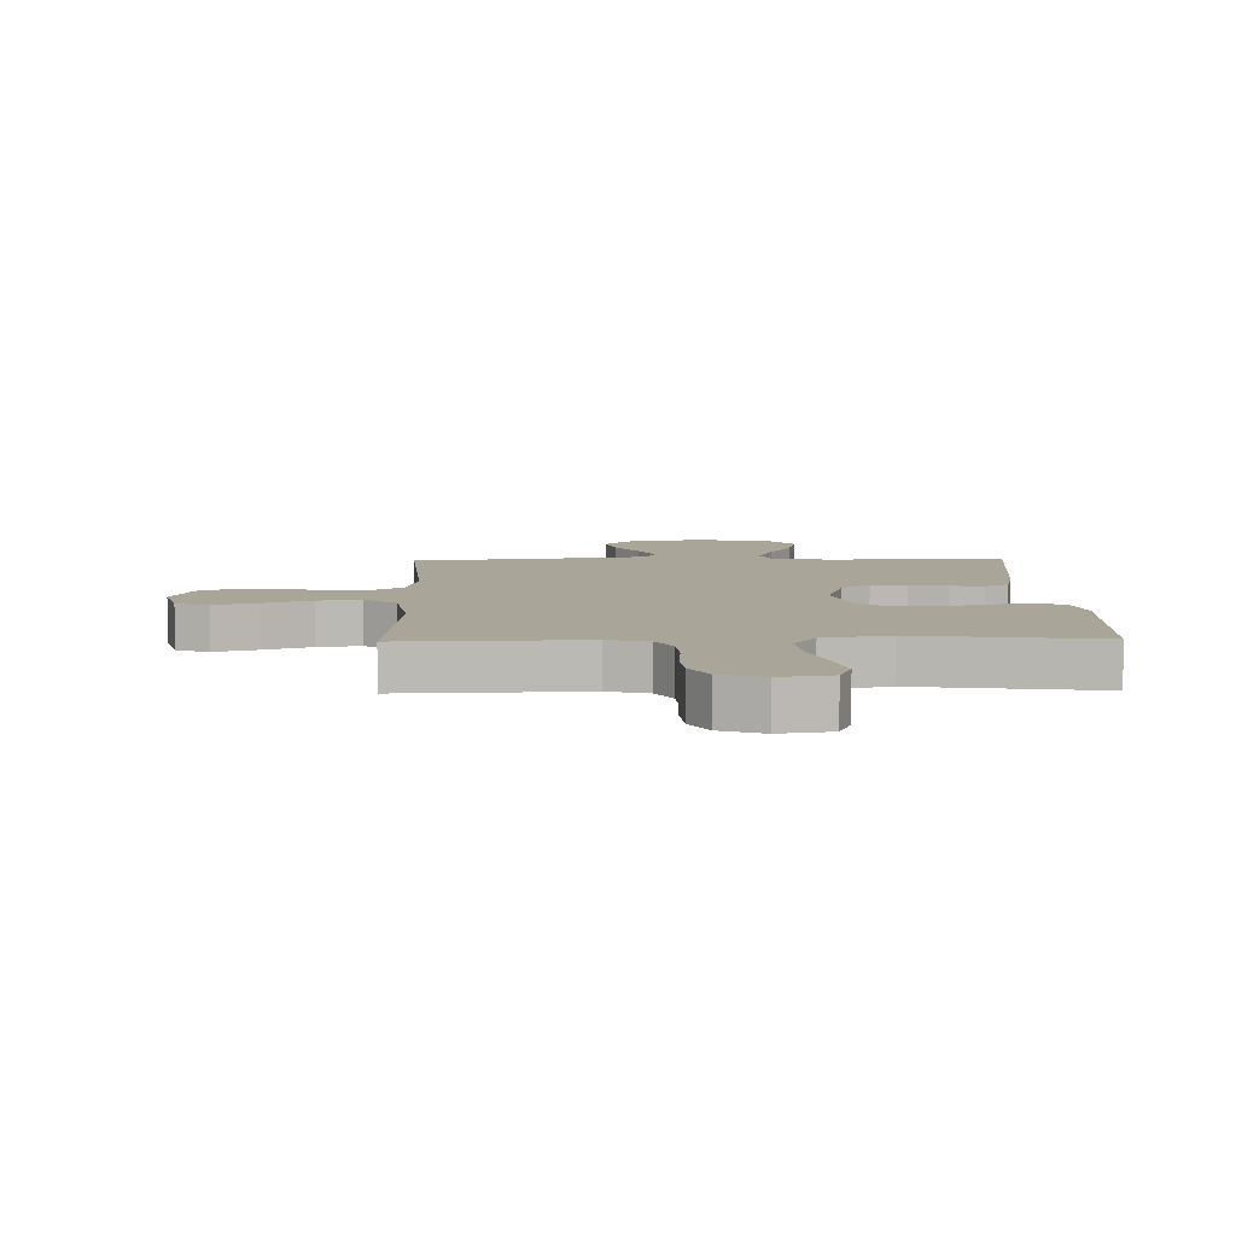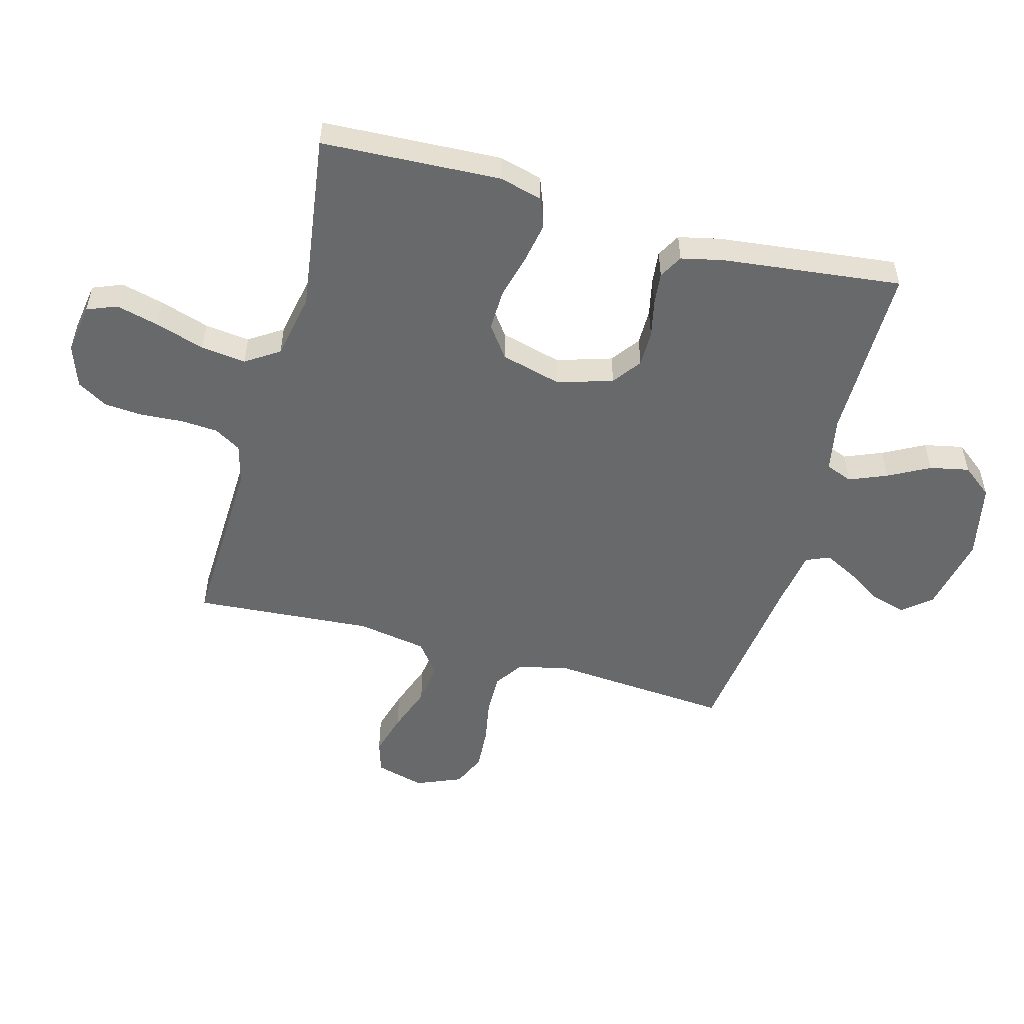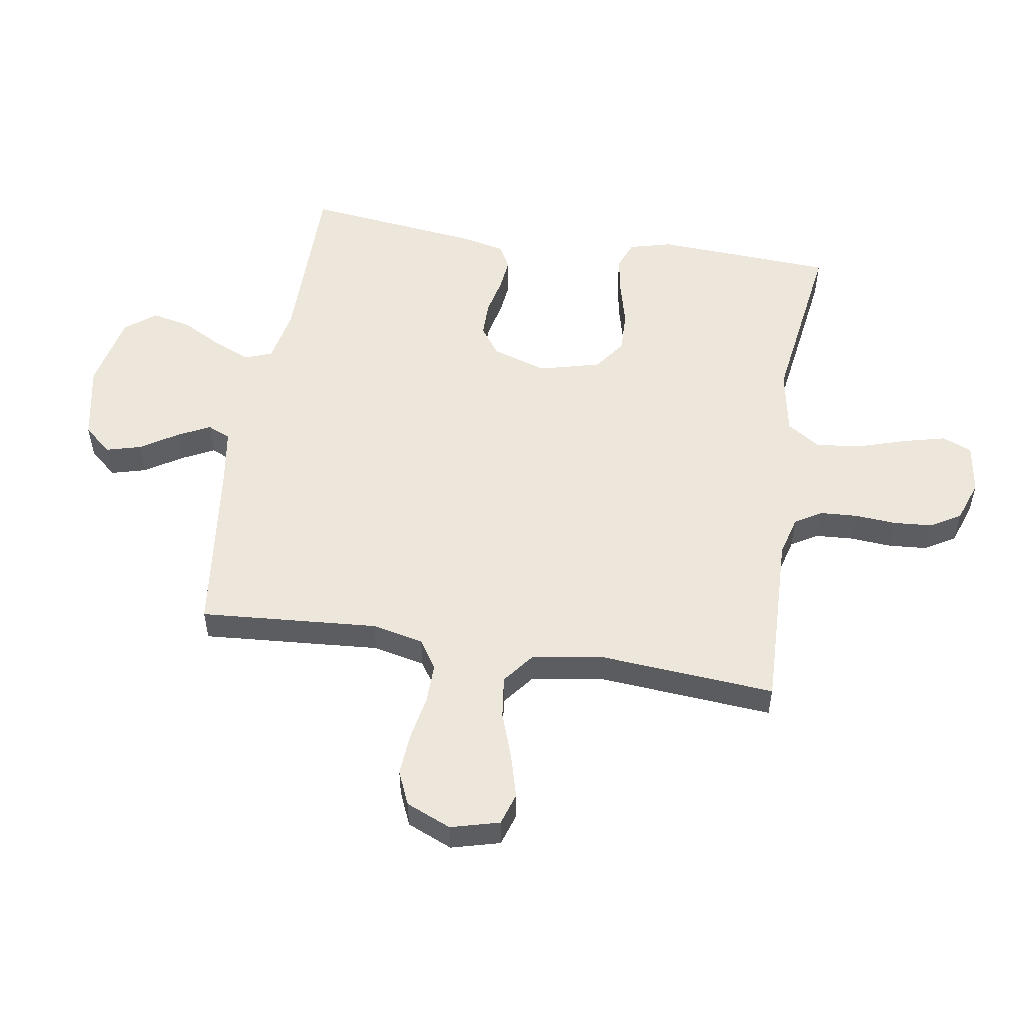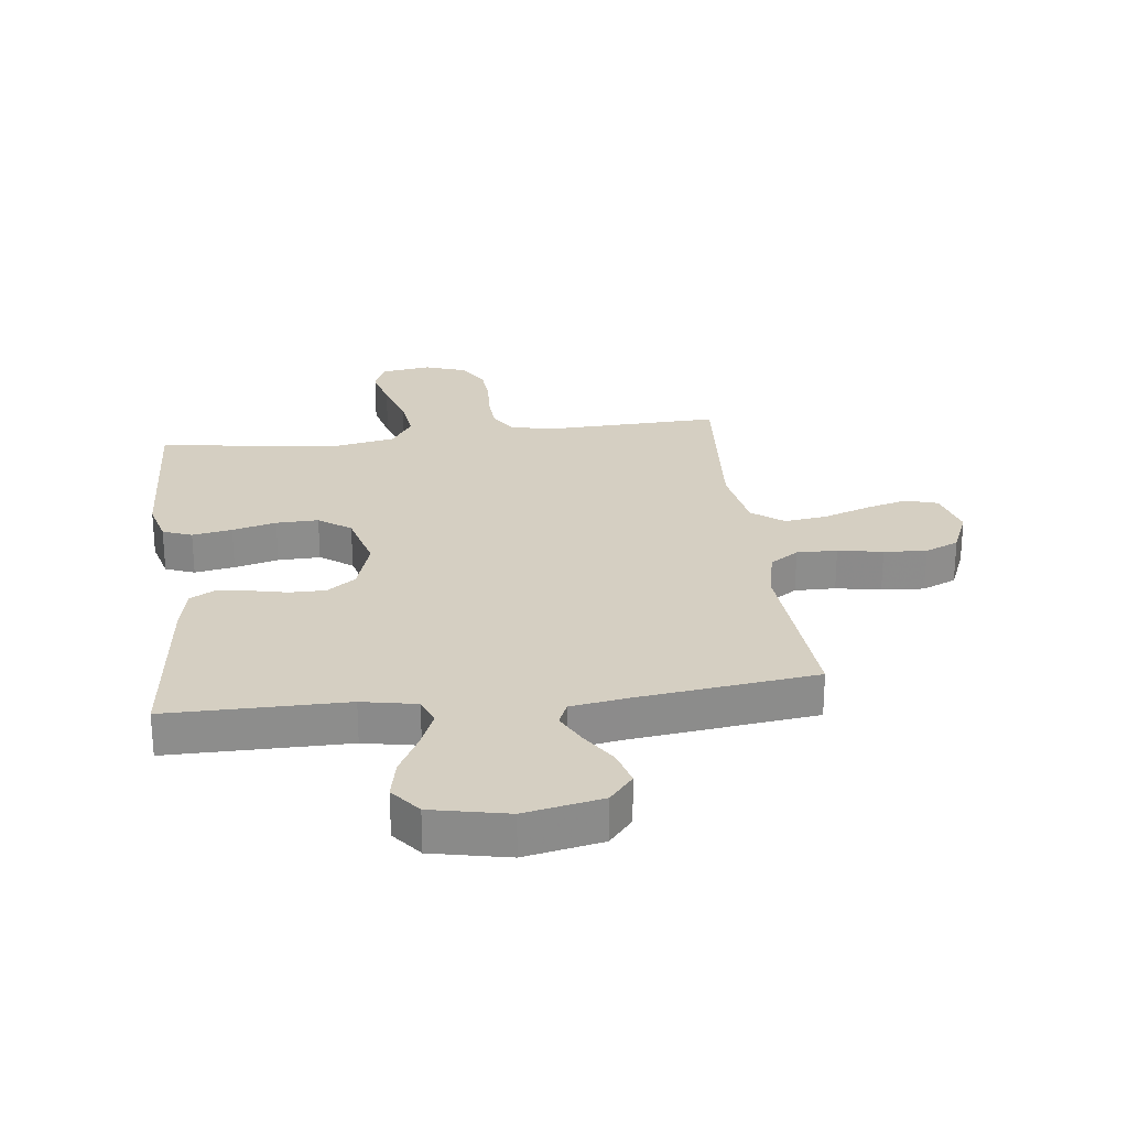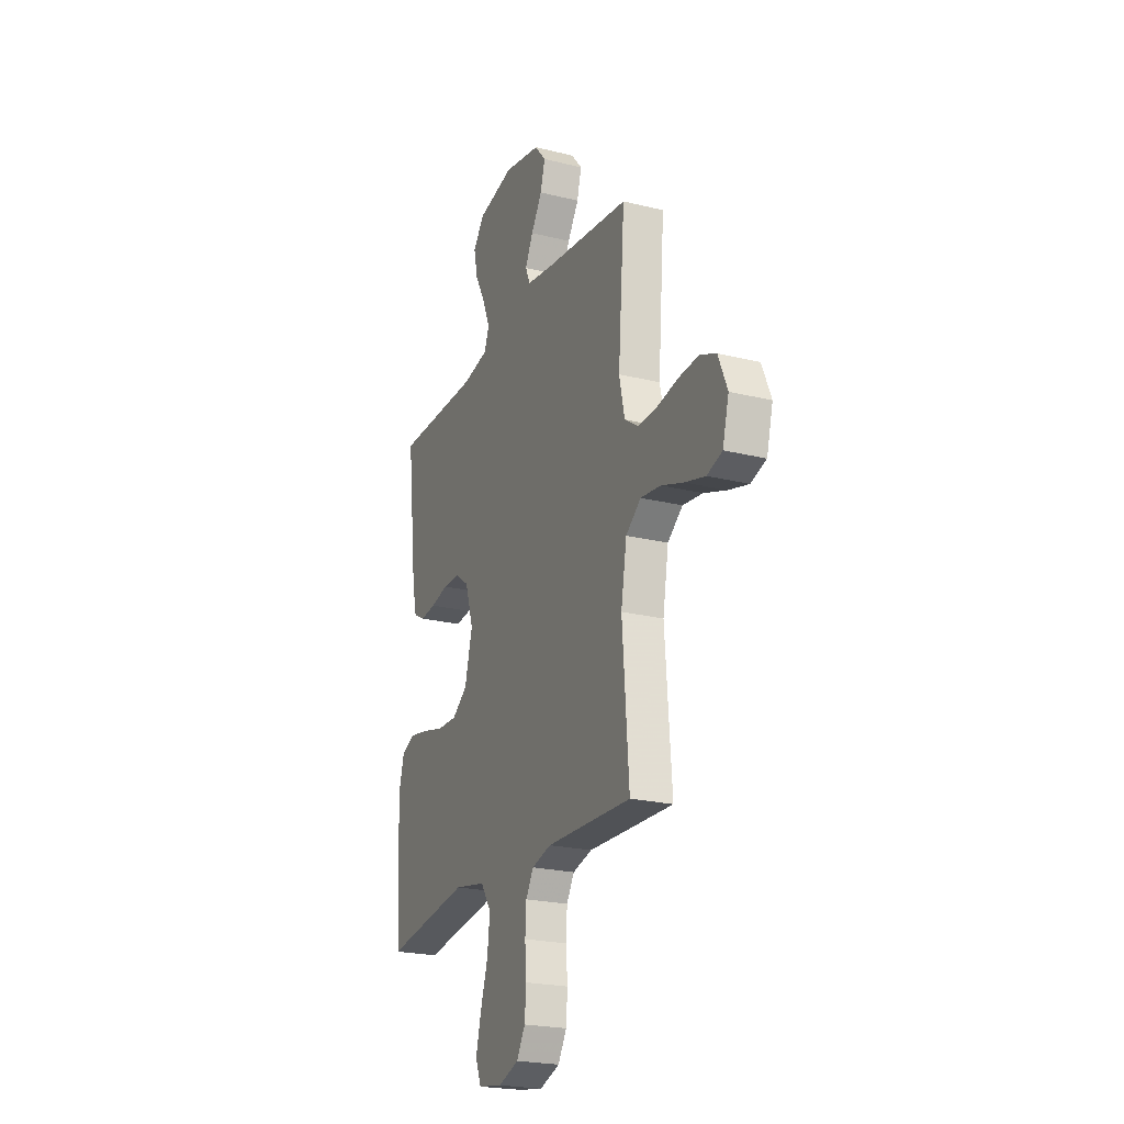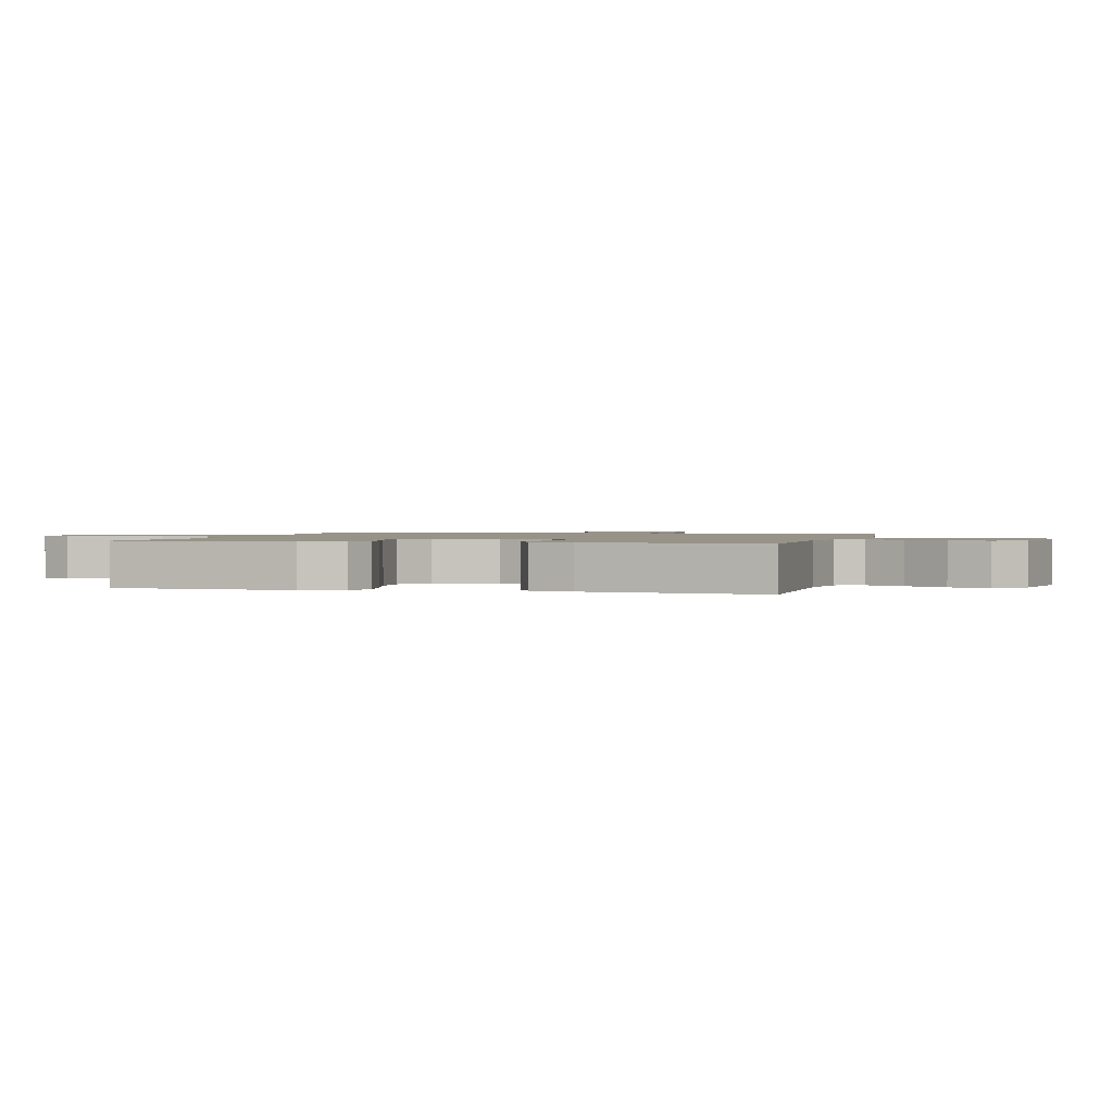
<metadata>
{"format":"obj","ext":"obj","renderer":"f3d","projection":"perspective","resolution":1024,"background":"white","views":[{"elev":7.4,"azim":178.6,"up":"+Y"},{"elev":-52.6,"azim":-105.4,"up":"+Y"},{"elev":53.2,"azim":99.2,"up":"+Y"},{"elev":25.9,"azim":-7.0,"up":"+Y"},{"elev":-22.6,"azim":66.9,"up":"+Z"},{"elev":1.3,"azim":-75.0,"up":"+Y"}]}
</metadata>
<code>
v -0.5 0.07 -0.5
v -0.515 0.07 -0.2
v -0.496 0.07 -0.128
v -0.447 0.07 -0.109
v -0.38 0.07 -0.121
v -0.306 0.07 -0.14
v -0.235 0.07 -0.142
v -0.181 0.07 -0.103
v -0.154 0.07 0
v -0.183 0.07 0.092
v -0.231 0.07 0.127
v -0.291 0.07 0.127
v -0.354 0.07 0.113
v -0.409 0.07 0.107
v -0.449 0.07 0.129
v -0.465 0.07 0.2
v -0.5 0.07 0.5
v -0.2 0.07 0.5
v -0.108 0.07 0.518
v -0.091 0.07 0.563
v -0.117 0.07 0.626
v -0.154 0.07 0.695
v -0.168 0.07 0.761
v -0.128 0.07 0.812
v 0 0.07 0.839
v 0.13 0.07 0.813
v 0.17 0.07 0.766
v 0.154 0.07 0.707
v 0.115 0.07 0.646
v 0.087 0.07 0.591
v 0.104 0.07 0.552
v 0.2 0.07 0.537
v 0.5 0.07 0.5
v 0.477 0.07 0.2
v 0.496 0.07 0.113
v 0.544 0.07 0.081
v 0.612 0.07 0.082
v 0.687 0.07 0.096
v 0.759 0.07 0.101
v 0.816 0.07 0.076
v 0.848 0.07 0
v 0.826 0.07 -0.082
v 0.772 0.07 -0.099
v 0.7 0.07 -0.079
v 0.621 0.07 -0.051
v 0.55 0.07 -0.042
v 0.497 0.07 -0.083
v 0.477 0.07 -0.2
v 0.5 0.07 -0.5
v 0.2 0.07 -0.49
v 0.132 0.07 -0.508
v 0.105 0.07 -0.553
v 0.101 0.07 -0.616
v 0.106 0.07 -0.686
v 0.101 0.07 -0.751
v 0.071 0.07 -0.802
v 0 0.07 -0.827
v -0.085 0.07 -0.814
v -0.105 0.07 -0.764
v -0.087 0.07 -0.692
v -0.061 0.07 -0.61
v -0.052 0.07 -0.534
v -0.089 0.07 -0.478
v -0.2 0.07 -0.457
v -0.5 0 -0.5
v -0.515 0 -0.2
v -0.496 0 -0.128
v -0.447 0 -0.109
v -0.38 0 -0.121
v -0.306 0 -0.14
v -0.235 0 -0.142
v -0.181 0 -0.103
v -0.154 0 0
v -0.183 0 0.092
v -0.231 0 0.127
v -0.291 0 0.127
v -0.354 0 0.113
v -0.409 0 0.107
v -0.449 0 0.129
v -0.465 0 0.2
v -0.5 0 0.5
v -0.2 0 0.5
v -0.108 0 0.518
v -0.091 0 0.563
v -0.117 0 0.626
v -0.154 0 0.695
v -0.168 0 0.761
v -0.128 0 0.812
v 0 0 0.839
v 0.13 0 0.813
v 0.17 0 0.766
v 0.154 0 0.707
v 0.115 0 0.646
v 0.087 0 0.591
v 0.104 0 0.552
v 0.2 0 0.537
v 0.5 0 0.5
v 0.477 0 0.2
v 0.496 0 0.113
v 0.544 0 0.081
v 0.612 0 0.082
v 0.687 0 0.096
v 0.759 0 0.101
v 0.816 0 0.076
v 0.848 0 0
v 0.826 0 -0.082
v 0.772 0 -0.099
v 0.7 0 -0.079
v 0.621 0 -0.051
v 0.55 0 -0.042
v 0.497 0 -0.083
v 0.477 0 -0.2
v 0.5 0 -0.5
v 0.2 0 -0.49
v 0.132 0 -0.508
v 0.105 0 -0.553
v 0.101 0 -0.616
v 0.106 0 -0.686
v 0.101 0 -0.751
v 0.071 0 -0.802
v 0 0 -0.827
v -0.085 0 -0.814
v -0.105 0 -0.764
v -0.087 0 -0.692
v -0.061 0 -0.61
v -0.052 0 -0.534
v -0.089 0 -0.478
v -0.2 0 -0.457
f 58 59 60 61
f 58 61 62
f 57 58 62
f 56 57 62
f 53 54 55 56
f 52 53 56 62
f 51 52 62 63
f 48 49 50
f 47 48 50 51
f 42 43 44 45
f 40 41 42 45
f 40 45 46
f 37 38 39 40
f 36 37 40 46
f 35 36 46 47
f 32 33 34
f 31 32 34 35
f 26 27 28 29
f 26 29 30
f 25 26 30
f 24 25 30
f 21 22 23 24
f 20 21 24 30
f 19 20 30 31
f 15 16 17 18
f 12 13 14 15
f 11 12 15 18
f 10 11 18 19
f 3 4 5 6
f 1 2 3 6
f 64 1 6 7
f 63 64 7 8
f 51 63 8 9
f 31 35 47 51
f 19 31 51
f 9 10 19 51
f 125 124 123 122
f 126 125 122
f 126 122 121
f 126 121 120
f 120 119 118 117
f 126 120 117 116
f 127 126 116 115
f 114 113 112
f 115 114 112 111
f 109 108 107 106
f 109 106 105 104
f 110 109 104
f 104 103 102 101
f 110 104 101 100
f 111 110 100 99
f 98 97 96
f 99 98 96 95
f 93 92 91 90
f 94 93 90
f 94 90 89
f 94 89 88
f 88 87 86 85
f 94 88 85 84
f 95 94 84 83
f 82 81 80 79
f 79 78 77 76
f 82 79 76 75
f 83 82 75 74
f 70 69 68 67
f 70 67 66 65
f 71 70 65 128
f 72 71 128 127
f 73 72 127 115
f 115 111 99 95
f 115 95 83
f 115 83 74 73
f 1 65 66 2
f 2 66 67 3
f 3 67 68 4
f 4 68 69 5
f 5 69 70 6
f 6 70 71 7
f 7 71 72 8
f 8 72 73 9
f 9 73 74 10
f 10 74 75 11
f 11 75 76 12
f 12 76 77 13
f 13 77 78 14
f 14 78 79 15
f 15 79 80 16
f 16 80 81 17
f 17 81 82 18
f 18 82 83 19
f 19 83 84 20
f 20 84 85 21
f 21 85 86 22
f 22 86 87 23
f 23 87 88 24
f 24 88 89 25
f 25 89 90 26
f 26 90 91 27
f 27 91 92 28
f 28 92 93 29
f 29 93 94 30
f 30 94 95 31
f 31 95 96 32
f 32 96 97 33
f 33 97 98 34
f 34 98 99 35
f 35 99 100 36
f 36 100 101 37
f 37 101 102 38
f 38 102 103 39
f 39 103 104 40
f 40 104 105 41
f 41 105 106 42
f 42 106 107 43
f 43 107 108 44
f 44 108 109 45
f 45 109 110 46
f 46 110 111 47
f 47 111 112 48
f 48 112 113 49
f 49 113 114 50
f 50 114 115 51
f 51 115 116 52
f 52 116 117 53
f 53 117 118 54
f 54 118 119 55
f 55 119 120 56
f 56 120 121 57
f 57 121 122 58
f 58 122 123 59
f 59 123 124 60
f 60 124 125 61
f 61 125 126 62
f 62 126 127 63
f 63 127 128 64
f 64 128 65 1

</code>
